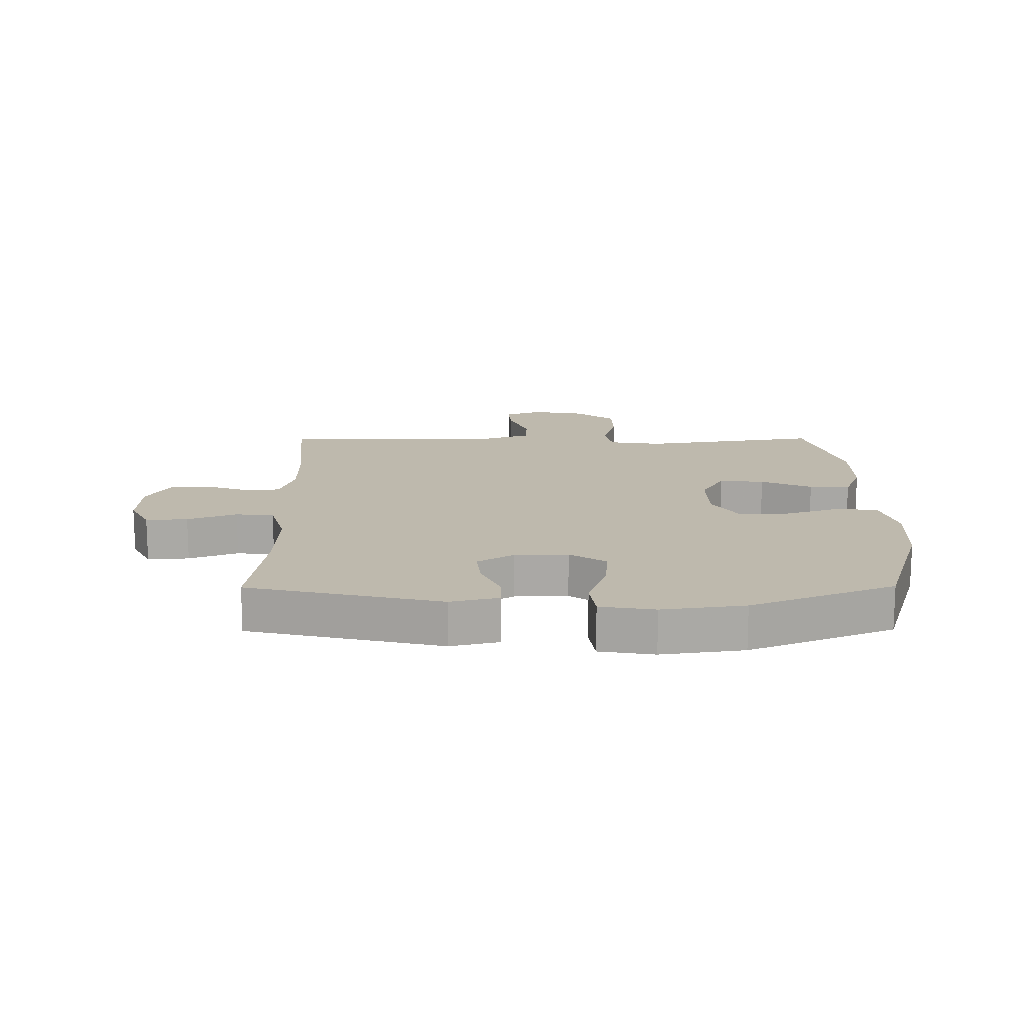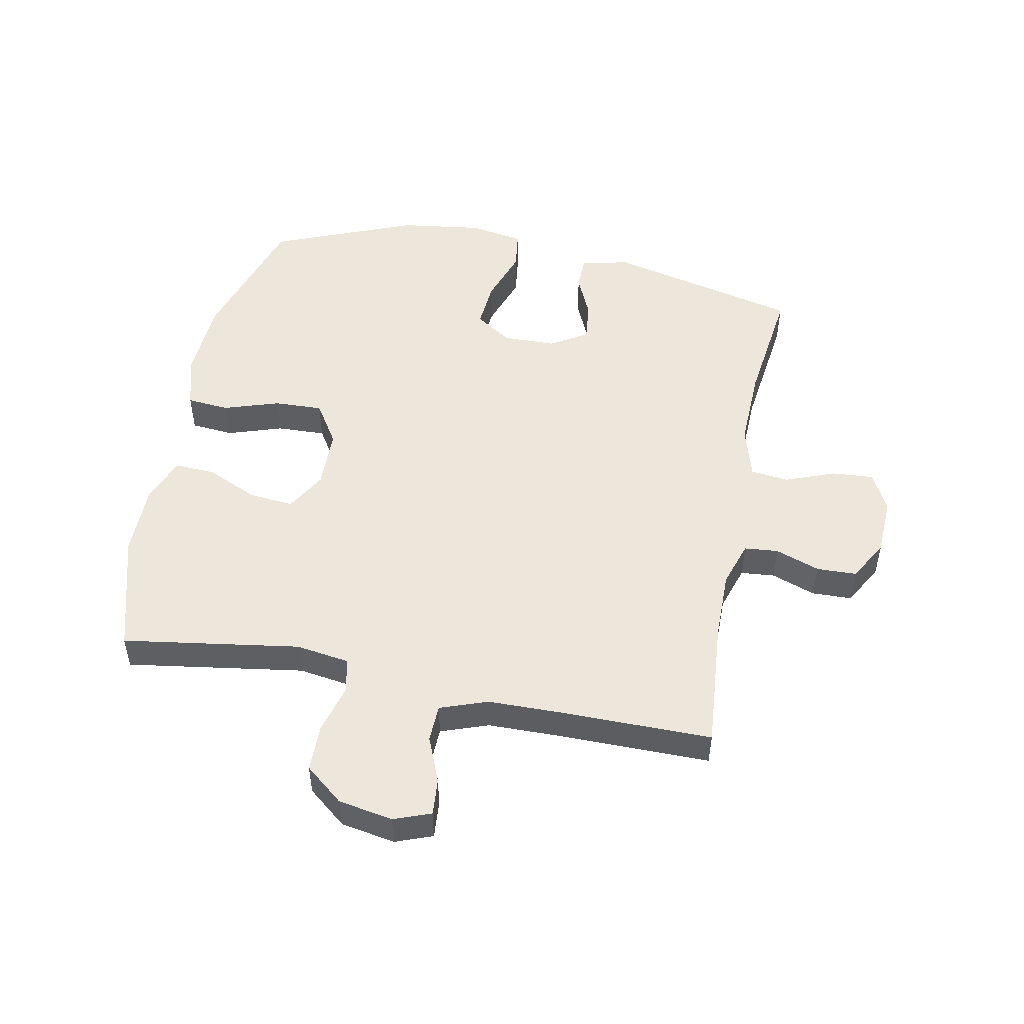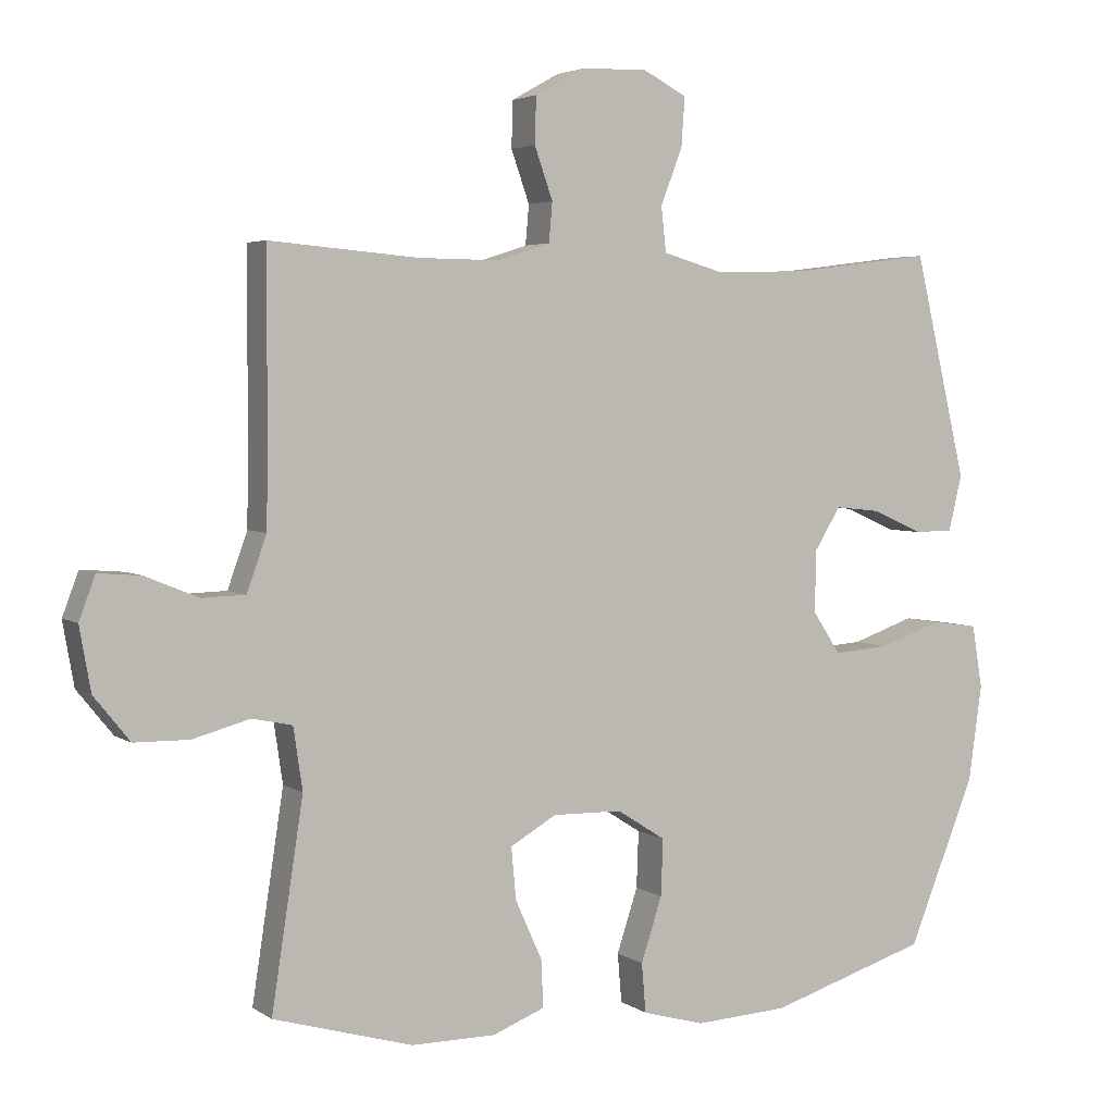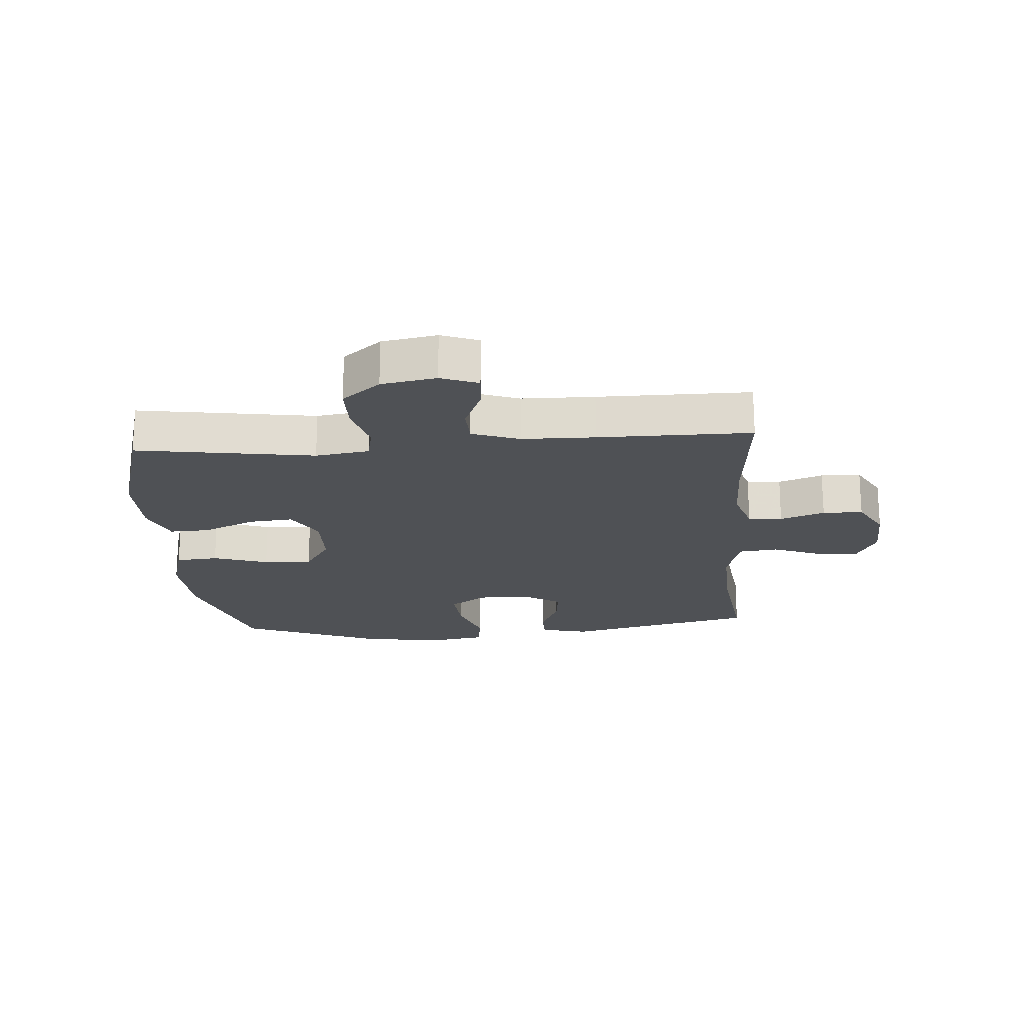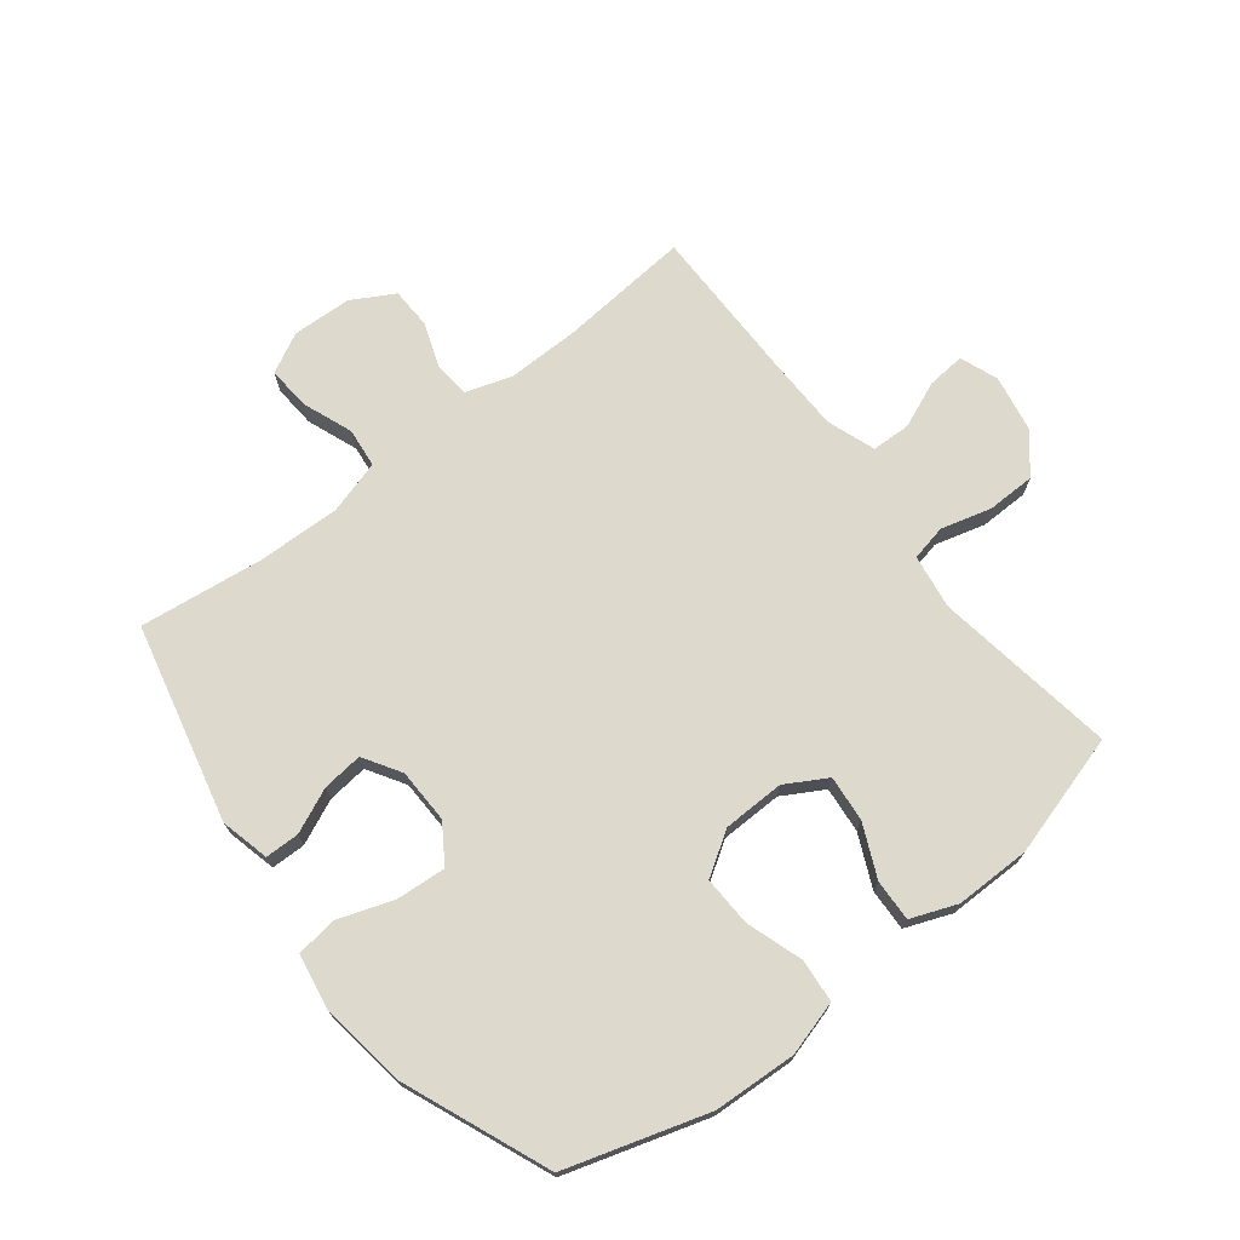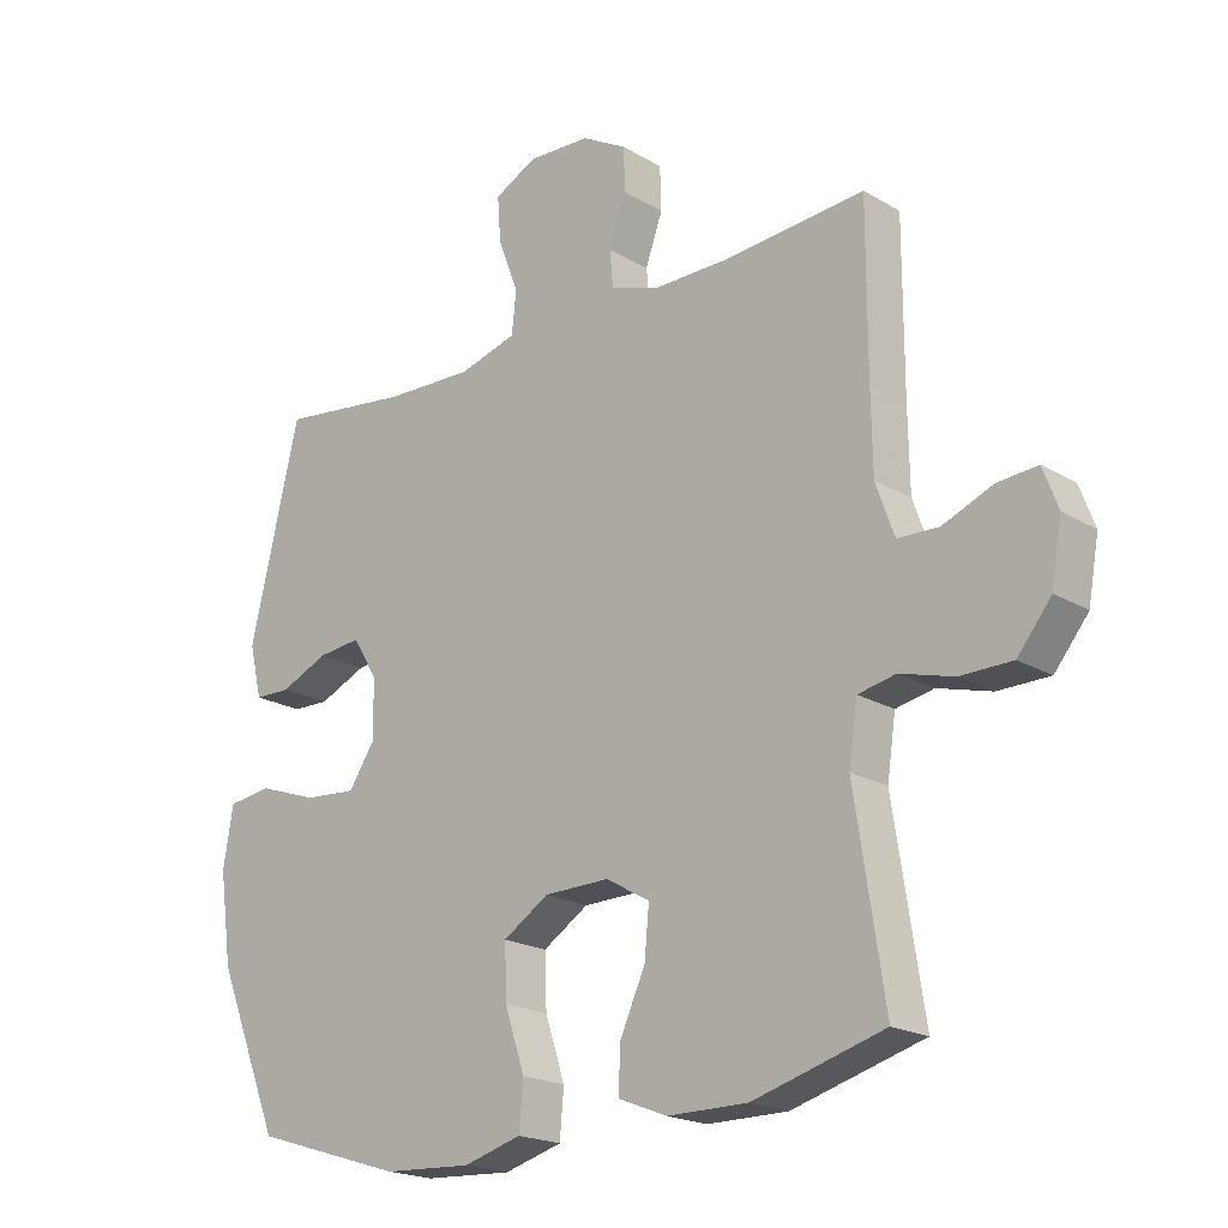
<metadata>
{"format":"obj","ext":"obj","renderer":"f3d","projection":"perspective","resolution":1024,"background":"white","views":[{"elev":15.1,"azim":89.6,"up":"+Y"},{"elev":50.5,"azim":-78.8,"up":"+Y"},{"elev":3.9,"azim":-27.2,"up":"+Z"},{"elev":-20.0,"azim":-85.7,"up":"+Y"},{"elev":72.0,"azim":142.0,"up":"+Y"},{"elev":-19.8,"azim":-137.5,"up":"+Z"}]}
</metadata>
<code>
v 0.5 0.07 0.5
v 0.575 0.07 0.183
v 0.556 0.07 0.104
v 0.501 0.07 0.103
v 0.429 0.07 0.135
v 0.364 0.07 0.142
v 0.327 0.07 0.082
v 0.325 0.07 -0.006
v 0.365 0.07 -0.066
v 0.444 0.07 -0.06
v 0.534 0.07 -0.029
v 0.6 0.07 -0.038
v 0.615 0.07 -0.128
v 0.596 0.07 -0.264
v 0.5 0.07 -0.5
v 0.273 0.07 -0.57
v 0.14 0.07 -0.577
v 0.052 0.07 -0.552
v 0.046 0.07 -0.482
v 0.076 0.07 -0.391
v 0.079 0.07 -0.311
v 0.01 0.07 -0.267
v -0.089 0.07 -0.265
v -0.155 0.07 -0.303
v -0.148 0.07 -0.377
v -0.11 0.07 -0.461
v -0.107 0.07 -0.528
v -0.181 0.07 -0.557
v -0.302 0.07 -0.557
v -0.5 0.07 -0.5
v -0.455 0.07 -0.208
v -0.468 0.07 -0.12
v -0.525 0.07 -0.108
v -0.606 0.07 -0.13
v -0.684 0.07 -0.129
v -0.735 0.07 -0.066
v -0.751 0.07 0.024
v -0.728 0.07 0.085
v -0.667 0.07 0.08
v -0.592 0.07 0.049
v -0.53 0.07 0.051
v -0.502 0.07 0.129
v -0.5 0.07 0.249
v -0.5 0.07 0.5
v -0.288 0.07 0.482
v -0.173 0.07 0.481
v -0.098 0.07 0.505
v -0.093 0.07 0.561
v -0.119 0.07 0.634
v -0.117 0.07 0.7
v -0.049 0.07 0.738
v 0.046 0.07 0.742
v 0.11 0.07 0.709
v 0.105 0.07 0.64
v 0.074 0.07 0.559
v 0.081 0.07 0.496
v 0.168 0.07 0.471
v 0.301 0.07 0.475
v 0.5 0 0.5
v 0.575 0 0.183
v 0.556 0 0.104
v 0.501 0 0.103
v 0.429 0 0.135
v 0.364 0 0.142
v 0.327 0 0.082
v 0.325 0 -0.006
v 0.365 0 -0.066
v 0.444 0 -0.06
v 0.534 0 -0.029
v 0.6 0 -0.038
v 0.615 0 -0.128
v 0.596 0 -0.264
v 0.5 0 -0.5
v 0.273 0 -0.57
v 0.14 0 -0.577
v 0.052 0 -0.552
v 0.046 0 -0.482
v 0.076 0 -0.391
v 0.079 0 -0.311
v 0.01 0 -0.267
v -0.089 0 -0.265
v -0.155 0 -0.303
v -0.148 0 -0.377
v -0.11 0 -0.461
v -0.107 0 -0.528
v -0.181 0 -0.557
v -0.302 0 -0.557
v -0.5 0 -0.5
v -0.455 0 -0.208
v -0.468 0 -0.12
v -0.525 0 -0.108
v -0.606 0 -0.13
v -0.684 0 -0.129
v -0.735 0 -0.066
v -0.751 0 0.024
v -0.728 0 0.085
v -0.667 0 0.08
v -0.592 0 0.049
v -0.53 0 0.051
v -0.502 0 0.129
v -0.5 0 0.249
v -0.5 0 0.5
v -0.288 0 0.482
v -0.173 0 0.481
v -0.098 0 0.505
v -0.093 0 0.561
v -0.119 0 0.634
v -0.117 0 0.7
v -0.049 0 0.738
v 0.046 0 0.742
v 0.11 0 0.709
v 0.105 0 0.64
v 0.074 0 0.559
v 0.081 0 0.496
v 0.168 0 0.471
v 0.301 0 0.475
f 53 54 55
f 52 53 55
f 51 52 55
f 50 51 55
f 49 50 55
f 48 49 55
f 47 48 55 56
f 46 47 56 57
f 43 44 45
f 45 46 57
f 43 45 57
f 42 43 57
f 38 39 40
f 37 38 40
f 36 37 40
f 35 36 40
f 34 35 40
f 33 34 40
f 32 33 40 41
f 29 30 31
f 28 29 31
f 27 28 31
f 26 27 31
f 25 26 31
f 24 25 31 32
f 42 57 58
f 41 42 58
f 32 41 58
f 24 32 58
f 23 24 58
f 18 19 20
f 17 18 20
f 16 17 20
f 15 16 20
f 14 15 20
f 13 14 20
f 12 13 20
f 11 12 20
f 10 11 20
f 9 10 20 21
f 3 4 5
f 2 3 5
f 1 2 5
f 58 1 5
f 58 5 6
f 58 6 7
f 23 58 7
f 22 23 7
f 8 9 21 22
f 7 8 22
f 113 112 111
f 113 111 110
f 113 110 109
f 113 109 108
f 113 108 107
f 113 107 106
f 114 113 106 105
f 115 114 105 104
f 103 102 101
f 115 104 103
f 115 103 101
f 115 101 100
f 98 97 96
f 98 96 95
f 98 95 94
f 98 94 93
f 98 93 92
f 98 92 91
f 99 98 91 90
f 89 88 87
f 89 87 86
f 89 86 85
f 89 85 84
f 89 84 83
f 90 89 83 82
f 116 115 100
f 116 100 99
f 116 99 90
f 116 90 82
f 116 82 81
f 78 77 76
f 78 76 75
f 78 75 74
f 78 74 73
f 78 73 72
f 78 72 71
f 78 71 70
f 78 70 69
f 78 69 68
f 79 78 68 67
f 63 62 61
f 63 61 60
f 63 60 59
f 63 59 116
f 64 63 116
f 65 64 116
f 65 116 81
f 65 81 80
f 80 79 67 66
f 80 66 65
f 1 59 60 2
f 2 60 61 3
f 3 61 62 4
f 4 62 63 5
f 5 63 64 6
f 6 64 65 7
f 7 65 66 8
f 8 66 67 9
f 9 67 68 10
f 10 68 69 11
f 11 69 70 12
f 12 70 71 13
f 13 71 72 14
f 14 72 73 15
f 15 73 74 16
f 16 74 75 17
f 17 75 76 18
f 18 76 77 19
f 19 77 78 20
f 20 78 79 21
f 21 79 80 22
f 22 80 81 23
f 23 81 82 24
f 24 82 83 25
f 25 83 84 26
f 26 84 85 27
f 27 85 86 28
f 28 86 87 29
f 29 87 88 30
f 30 88 89 31
f 31 89 90 32
f 32 90 91 33
f 33 91 92 34
f 34 92 93 35
f 35 93 94 36
f 36 94 95 37
f 37 95 96 38
f 38 96 97 39
f 39 97 98 40
f 40 98 99 41
f 41 99 100 42
f 42 100 101 43
f 43 101 102 44
f 44 102 103 45
f 45 103 104 46
f 46 104 105 47
f 47 105 106 48
f 48 106 107 49
f 49 107 108 50
f 50 108 109 51
f 51 109 110 52
f 52 110 111 53
f 53 111 112 54
f 54 112 113 55
f 55 113 114 56
f 56 114 115 57
f 57 115 116 58
f 58 116 59 1

</code>
